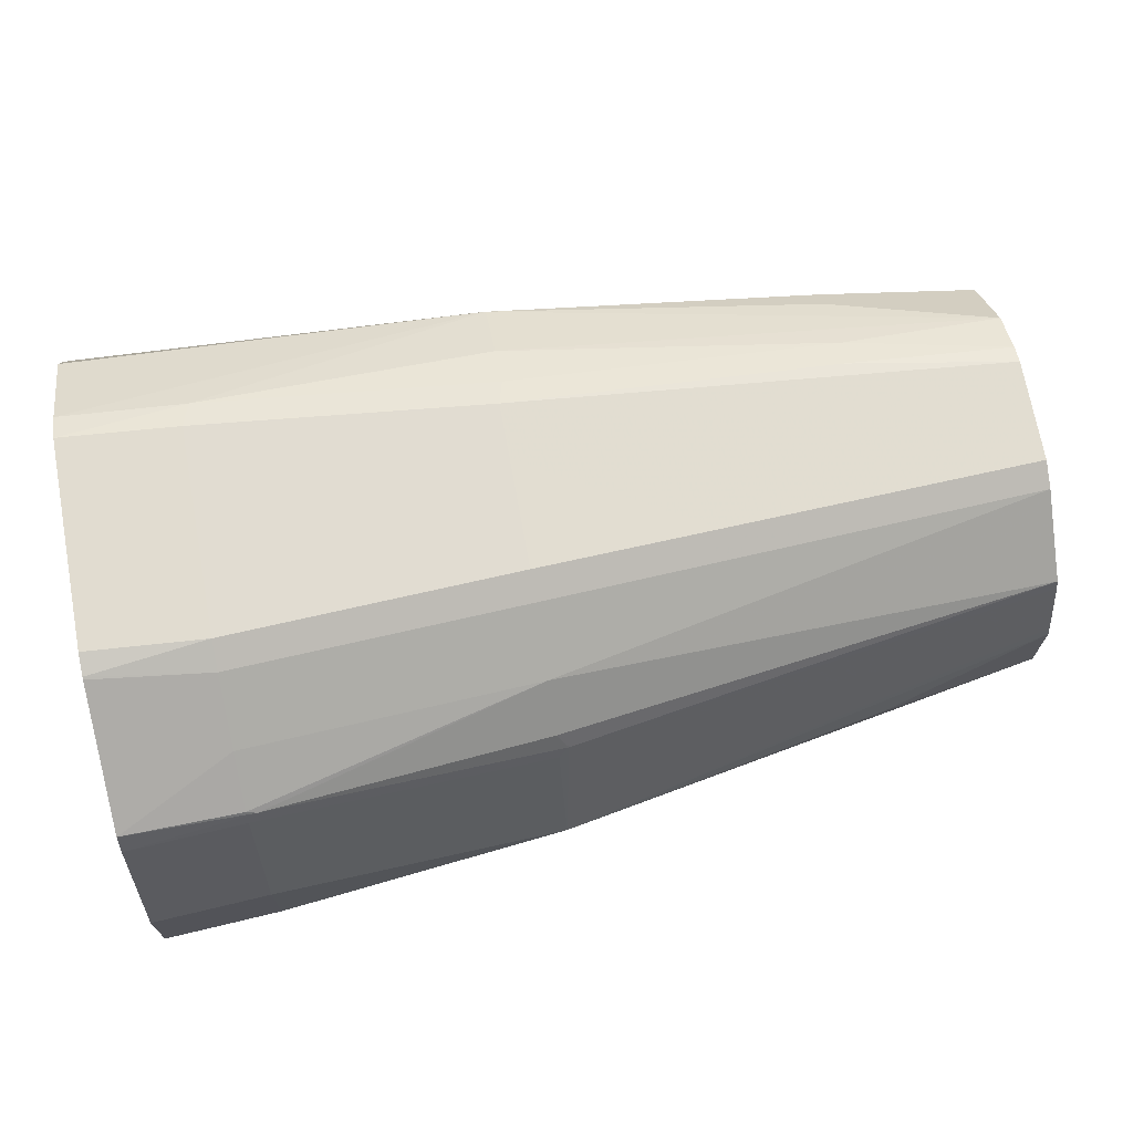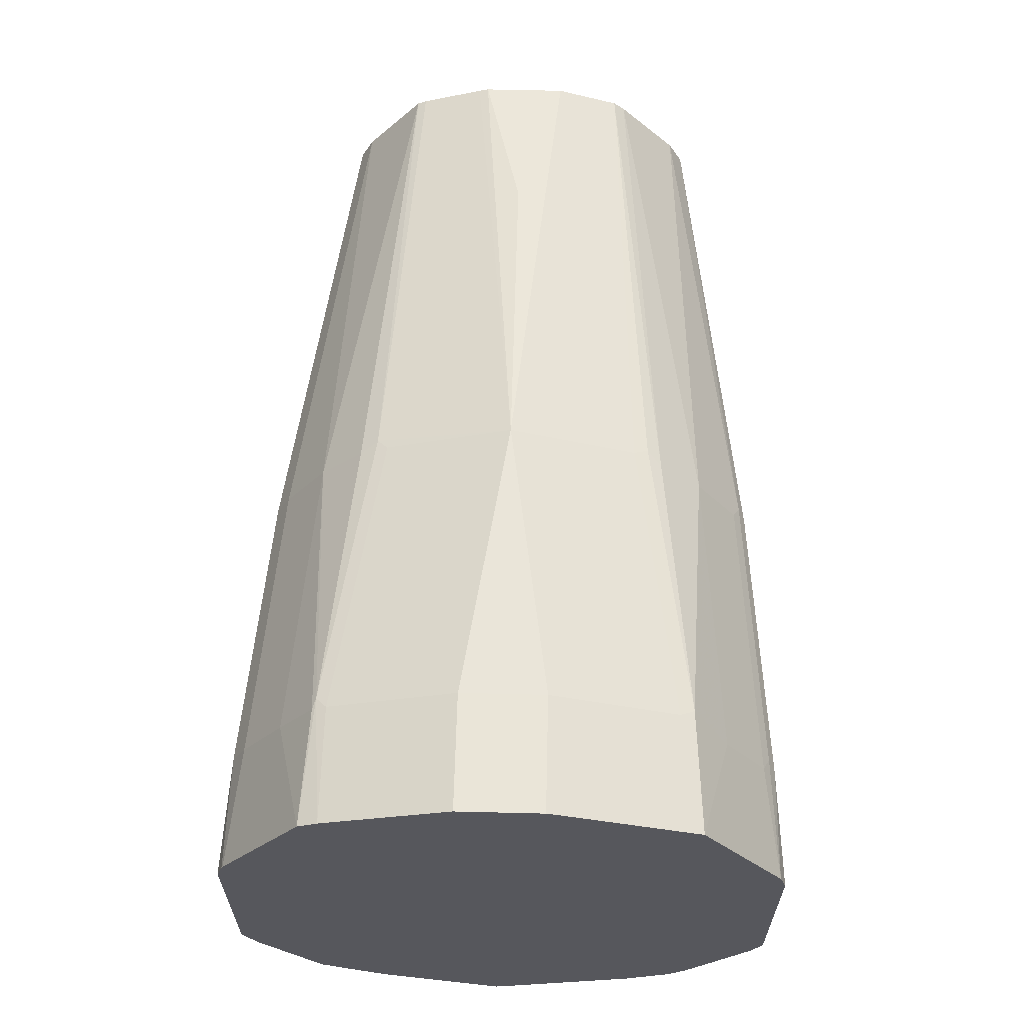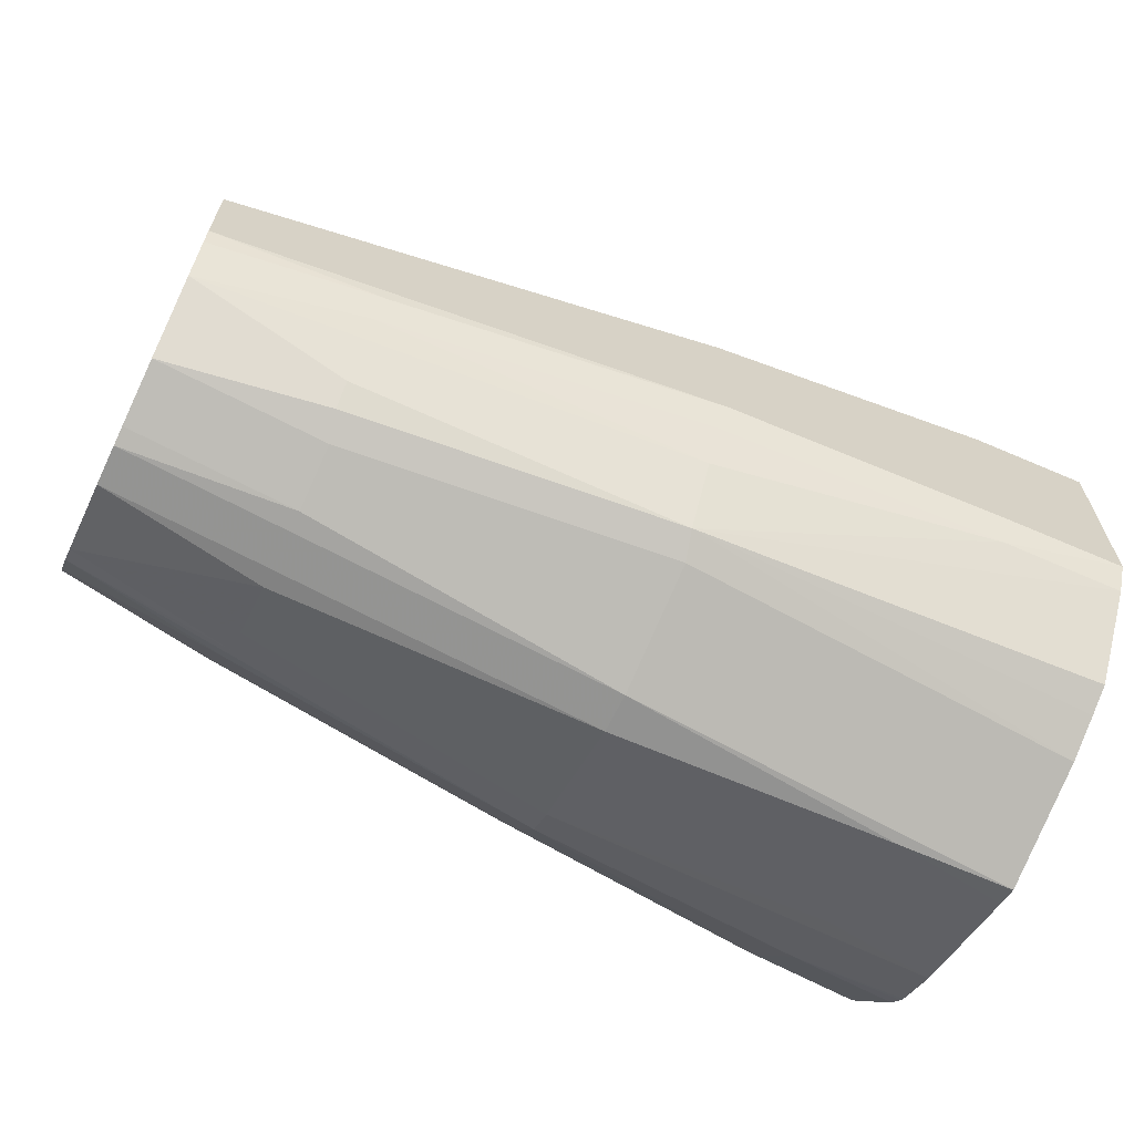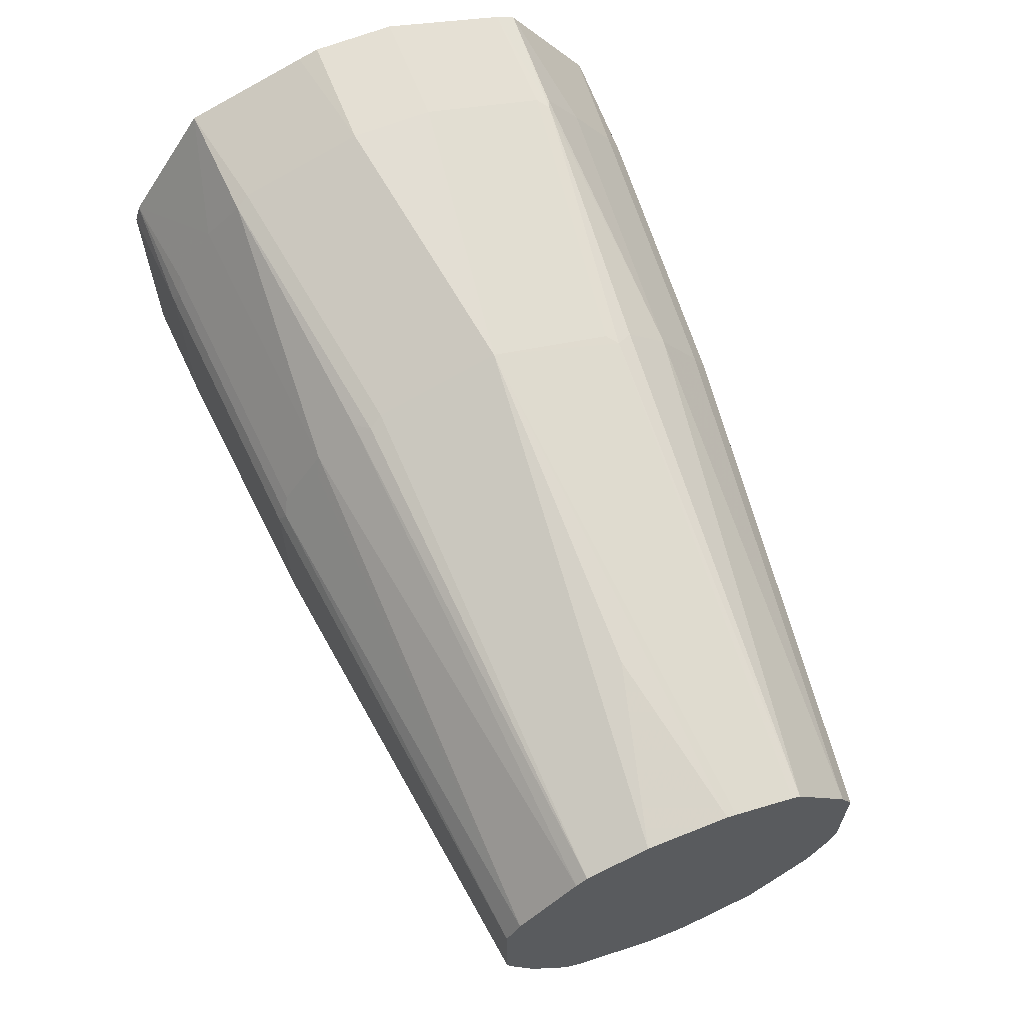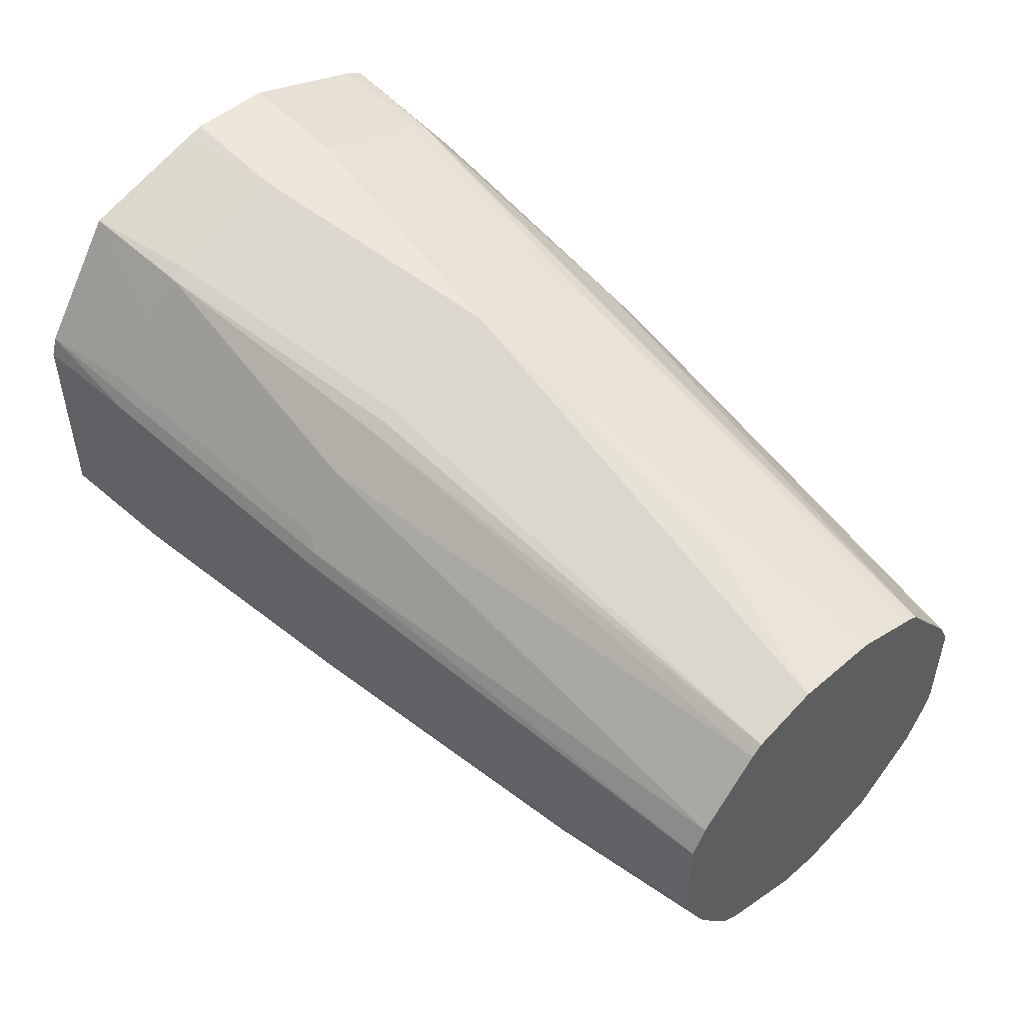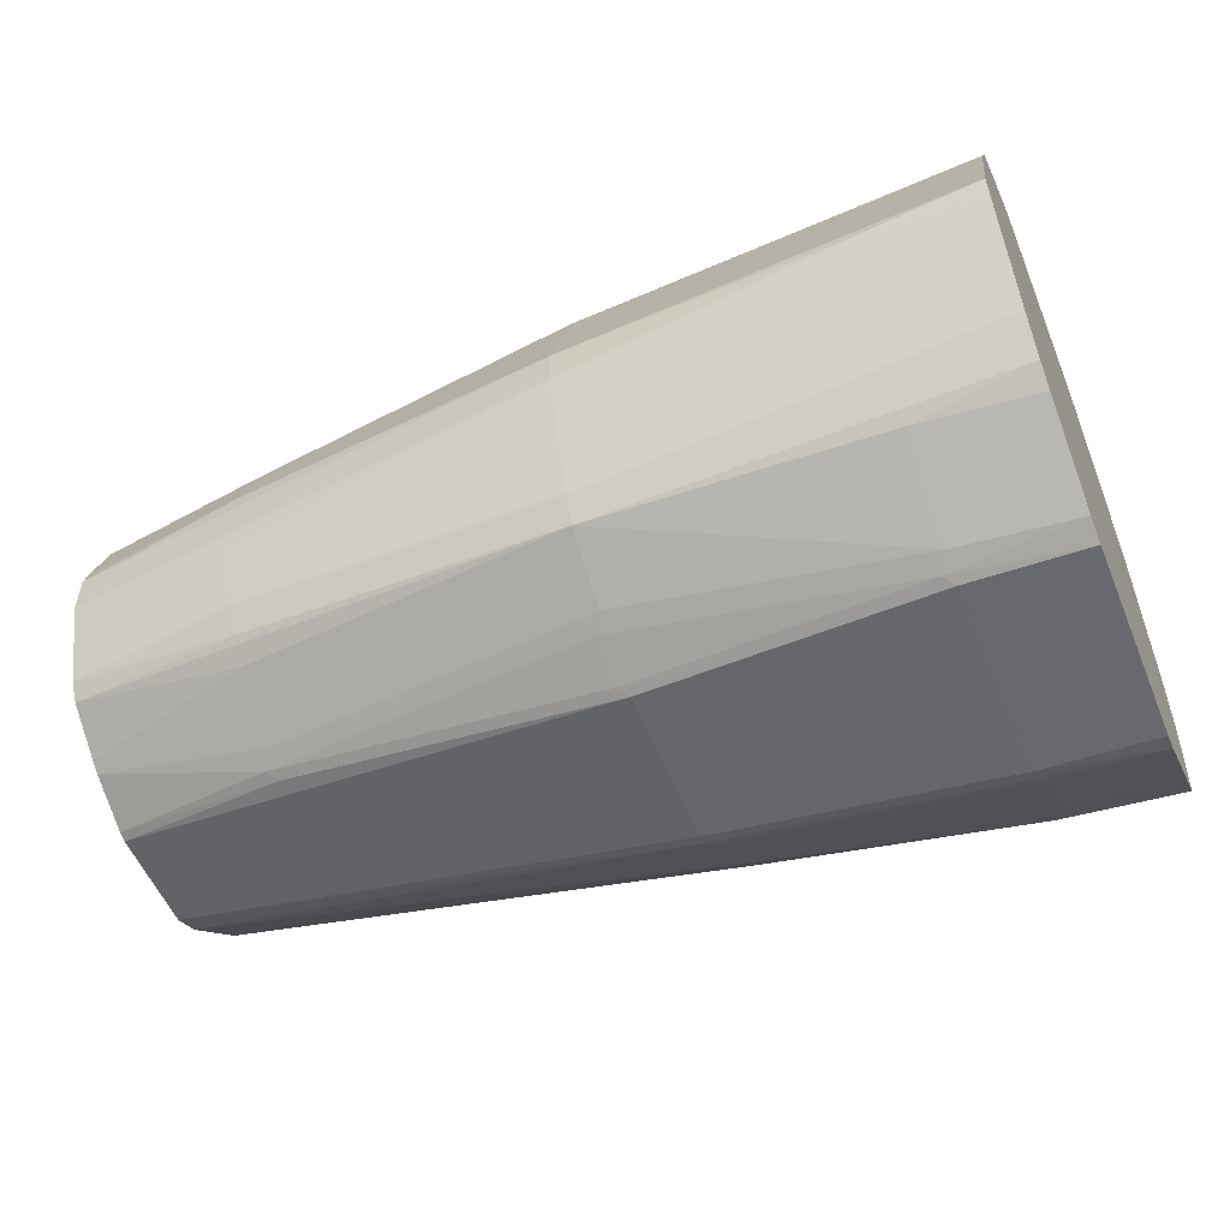
<metadata>
{"format":"obj","ext":"obj","renderer":"f3d","projection":"perspective","resolution":1024,"background":"white","views":[{"elev":70.6,"azim":169.7,"up":"+Z"},{"elev":62.6,"azim":91.4,"up":"+Y"},{"elev":-65.1,"azim":-25.7,"up":"+Y"},{"elev":64.0,"azim":-112.0,"up":"+Y"},{"elev":50.5,"azim":-133.2,"up":"+Y"},{"elev":-54.2,"azim":22.1,"up":"+Z"}]}
</metadata>
<code>
v 0.2218 -0.0182 0.01818
v 0.3025 -1.727e-05 -0
v 0.2218 -0.0182 -0.02083
v 0.4586 0.02926 0
v 0.2218 -0.01952 0.0226
v 0.4537 0.007308 0.0634
v 0.2218 -0.02927 0.05187
v 0.2218 -0.03135 0.05601
v 0.4586 0.003235 0.07154
v 0.5903 0.01707 0.08293
v 0.4586 -0.01628 0.09104
v 0.2218 -0.06623 0.08321
v 0.4586 -0.04555 0.1106
v 0.4586 -0.05856 0.1171
v 0.2218 -0.07806 0.08912
v 0.2218 -0.1268 0.08912
v 0.4586 -0.1366 0.1171
v 0.5951 -0.0488 0.1268
v 0.5951 -0.03579 0.1203
v 0.65 -0.04175 0.1268
v 0.65 -0.04061 0.1262
v 0.65 -0.05181 0.1299
v 0.5951 -0.1463 0.1268
v 0.5919 -0.1593 0.1203
v 0.65 -0.1494 0.1299
v 0.65 -0.1621 0.1231
v 0.4553 -0.1984 0.0813
v 0.4553 -0.1691 0.1008
v 0.2218 -0.1549 0.07685
v 0.2992 -0.1496 0.09106
v 0.4553 -0.1496 0.1106
v 0.3025 -0.1366 0.09754
v 0.2218 -0.1354 0.0866
v 0.2218 -0.1647 0.0671
v 0.2992 -0.1789 0.07154
v 0.2992 -0.1886 0.06179
v 0.4586 -0.2049 0.06828
v 0.3025 -0.1951 0.04876
v 0.3025 -0.2049 0.0195
v 0.2218 -0.1939 0.01831
v 0.2218 -0.1842 0.04758
v 0.2218 -0.02795 -0.0501
v 0.2218 -0.1964 0.009749
v 0.4586 -0.2244 0.009737
v 0.65 -0.2274 0.03229
v 0.65 -0.2177 0.06155
v 0.65 -0.2079 0.08107
v 0.65 -0.2012 0.09383
v 0.65 -0.2043 -0.08623
v 0.65 -0.2372 0.003
v 0.65 -0.2146 -0.06556
v 0.4586 -0.1984 -0.0813
v 0.4586 -0.2049 -0.06828
v 0.5951 -0.2146 -0.05852
v 0.5951 -0.2341 -0
v 0.65 -0.2341 -0.007042
v 0.4586 -0.2244 -0.009737
v 0.3025 -0.2049 -0.0195
v 0.2218 -0.1964 -0.009749
v 0.2218 -0.1299 -0.0878
v 0.2218 -0.1795 -0.05697
v 0.2218 -0.1845 -0.04877
v 0.3025 -0.1951 -0.04876
v 0.3025 -0.1886 -0.06178
v 0.3025 -0.1789 -0.07154
v 0.2218 -0.1589 -0.07242
v 0.3025 -0.1496 -0.09104
v 0.2218 -0.1536 -0.07596
v 0.2976 -0.1415 -0.09512
v 0.4586 -0.1691 -0.1008
v 0.5951 -0.1593 -0.1203
v 0.5951 -0.1984 -0.09104
v 0.65 -0.1957 -0.09541
v 0.65 -0.1567 -0.1247
v 0.5903 -0.1512 -0.1244
v 0.65 -0.1463 -0.1299
v 0.5951 -0.1463 -0.1268
v 0.4537 -0.1415 -0.1146
v 0.4537 -0.161 -0.1049
v 0.4586 -0.1366 -0.1171
v 0.4586 -0.05856 -0.1171
v 0.5951 -0.0488 -0.1268
v 0.65 -0.0488 -0.1299
v 0.65 -0.03913 -0.1268
v 0.5919 -0.0423 -0.1236
v 0.5984 -0.03579 -0.1203
v 0.5984 -0.006522 -0.1008
v 0.4618 -0.04555 -0.1106
v 0.4553 -0.05206 -0.1138
v 0.4553 -0.02278 -0.09429
v 0.2218 -0.06388 -0.08247
v 0.2218 -0.07673 -0.08912
v 0.2218 -0.1255 -0.08912
v 0.3025 -0.1366 -0.09754
v 0.2218 -0.03254 -0.05528
v 0.4618 -0.01628 -0.09104
v 0.4618 0.003235 -0.07154
v 0.5919 0.01625 -0.08455
v 0.4553 0.006488 -0.06503
v 0.4586 0.00974 -0.05852
v 0.5951 0.0195 -0.07805
v 0.65 0.0195 -0.08771
v 0.65 0.01791 0.08722
v 0.65 0.04205 0.0195
v 0.65 0.02253 0.07805
v 0.5951 0.01625 0.08455
v 0.5951 -0.006522 0.1008
v 0.65 -0.2023 -0.08849
v 0.5951 0.0195 0.07805
v 0.4586 0.00974 0.05852
v 0.5951 0.03901 0.0195
v 0.5951 0.03901 -0.0195
v 0.65 0.03899 -0.02924
v 0.65 0.04205 -0.0195
f 2 3 1
f 93 60 92
f 93 94 60
f 93 80 94
f 94 80 69
f 94 69 60
f 92 60 42
f 91 92 42
f 95 91 42
f 95 96 91
f 97 96 95
f 97 98 96
f 93 92 80
f 97 99 98
f 97 95 42
f 100 99 42
f 98 99 100
f 98 100 101
f 98 101 102
f 98 102 87
f 98 87 96
f 88 96 87
f 88 90 96
f 90 91 96
f 84 87 102
f 97 42 99
f 84 102 83
f 92 81 80
f 89 85 81
f 75 76 74
f 75 77 76
f 75 78 77
f 75 79 78
f 75 70 79
f 75 71 70
f 79 70 69
f 78 79 69
f 78 69 80
f 78 80 77
f 77 80 81
f 85 82 81
f 82 77 81
f 82 84 83
f 85 84 82
f 86 84 85
f 86 87 84
f 86 88 87
f 86 85 88
f 89 88 85
f 89 90 88
f 89 91 90
f 89 92 91
f 89 81 92
f 82 83 77
f 83 102 76
f 77 83 76
f 102 103 76
f 110 109 4
f 109 111 4
f 109 105 111
f 105 104 111
f 112 111 104
f 112 4 111
f 112 101 4
f 112 102 101
f 113 102 112
f 113 114 102
f 113 112 114
f 110 4 6
f 112 104 114
f 100 4 101
f 100 42 4
f 3 4 42
f 3 42 1
f 1 42 8
f 8 42 16
f 60 43 42
f 65 67 52
f 52 53 64
f 63 53 58
f 50 45 44
f 114 104 102
f 110 6 10
f 110 10 109
f 109 10 105
f 104 103 102
f 105 103 104
f 10 103 105
f 10 106 103
f 10 11 106
f 107 106 11
f 107 103 106
f 107 19 103
f 107 13 19
f 107 11 13
f 21 103 19
f 21 22 103
f 22 48 103
f 25 48 22
f 26 48 25
f 26 27 48
f 23 25 22
f 48 76 103
f 49 76 48
f 74 76 49
f 73 74 49
f 108 73 49
f 108 72 73
f 108 49 72
f 72 49 52
f 75 74 71
f 71 74 73
f 63 64 53
f 71 72 52
f 18 17 23
f 24 23 17
f 24 25 23
f 24 26 25
f 24 27 26
f 28 27 24
f 28 29 27
f 28 30 29
f 31 30 28
f 31 17 30
f 31 24 17
f 18 23 22
f 31 28 24
f 33 30 32
f 33 29 30
f 33 16 29
f 33 32 16
f 32 17 16
f 29 16 34
f 29 34 35
f 29 35 27
f 36 27 35
f 36 37 27
f 38 37 36
f 32 30 17
f 38 39 37
f 20 18 22
f 20 21 19
f 71 73 72
f 2 4 3
f 2 1 4
f 5 4 1
f 5 6 4
f 5 7 6
f 5 1 7
f 7 1 8
f 7 8 6
f 9 6 8
f 9 10 6
f 20 22 21
f 9 11 10
f 12 11 8
f 12 13 11
f 12 14 13
f 12 15 14
f 12 8 15
f 15 8 16
f 17 15 16
f 14 15 17
f 18 14 17
f 18 13 14
f 20 19 18
f 9 8 11
f 38 40 39
f 18 19 13
f 38 36 41
f 55 57 53
f 57 58 53
f 57 59 58
f 57 44 59
f 59 44 43
f 59 43 60
f 61 59 60
f 62 59 61
f 62 58 59
f 62 63 58
f 62 64 63
f 55 44 57
f 61 52 64
f 66 65 61
f 66 67 65
f 66 68 67
f 66 61 68
f 68 61 60
f 68 60 69
f 68 69 67
f 70 67 69
f 70 52 67
f 38 41 40
f 71 52 70
f 61 65 52
f 55 50 44
f 62 61 64
f 56 51 50
f 36 34 41
f 36 35 34
f 56 54 51
f 34 16 41
f 41 16 42
f 43 41 42
f 40 41 43
f 40 43 39
f 37 39 44
f 45 37 44
f 46 37 45
f 46 27 37
f 47 27 46
f 39 43 44
f 47 48 27
f 54 55 53
f 54 53 51
f 56 50 55
f 51 52 49
f 51 49 50
f 51 53 52
f 50 49 45
f 45 49 48
f 46 45 48
f 47 46 48
f 56 55 54

</code>
